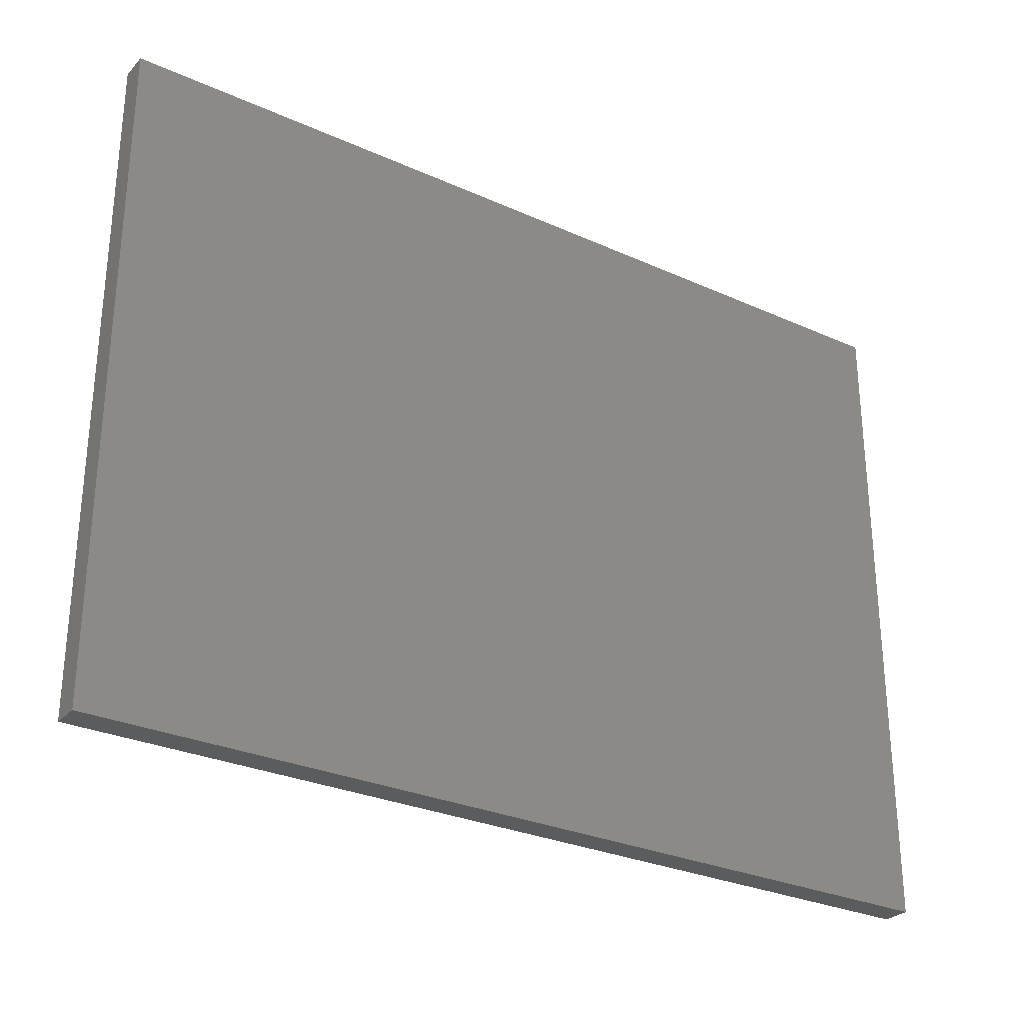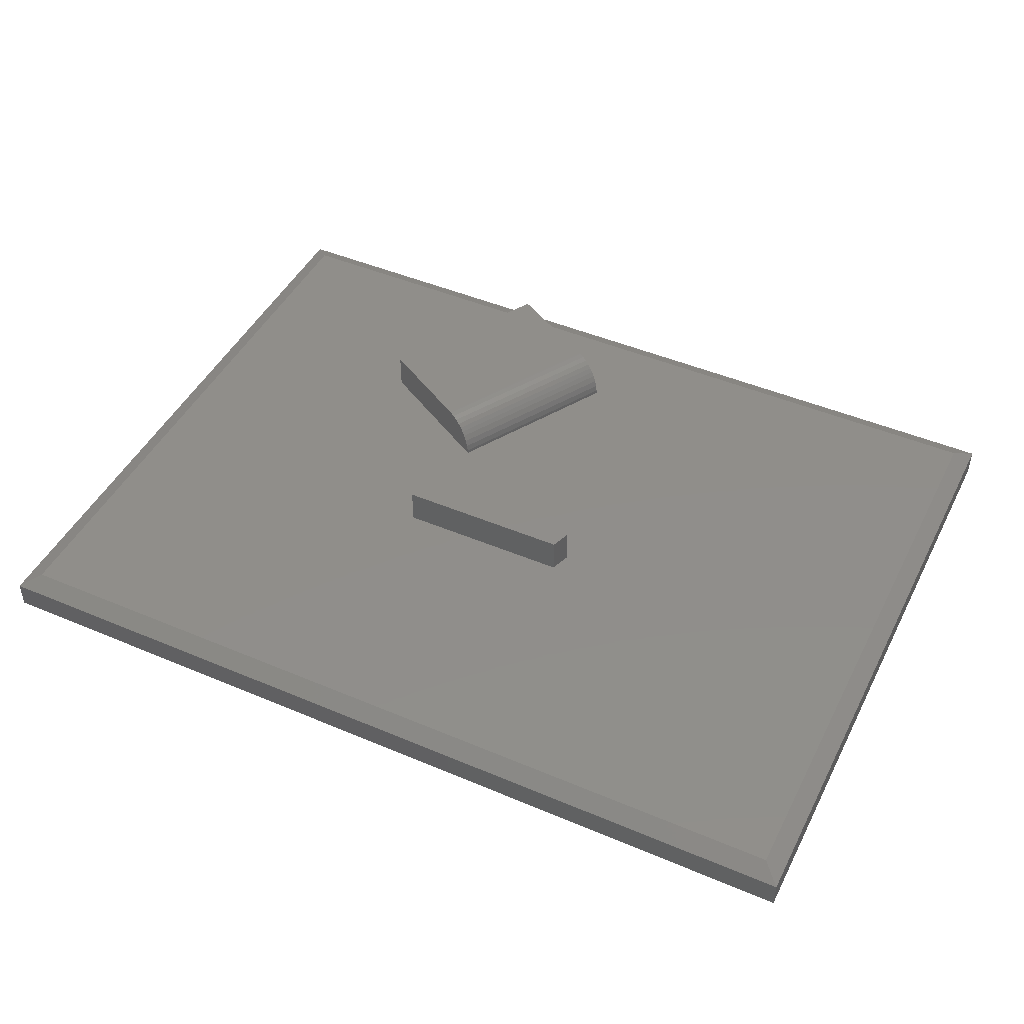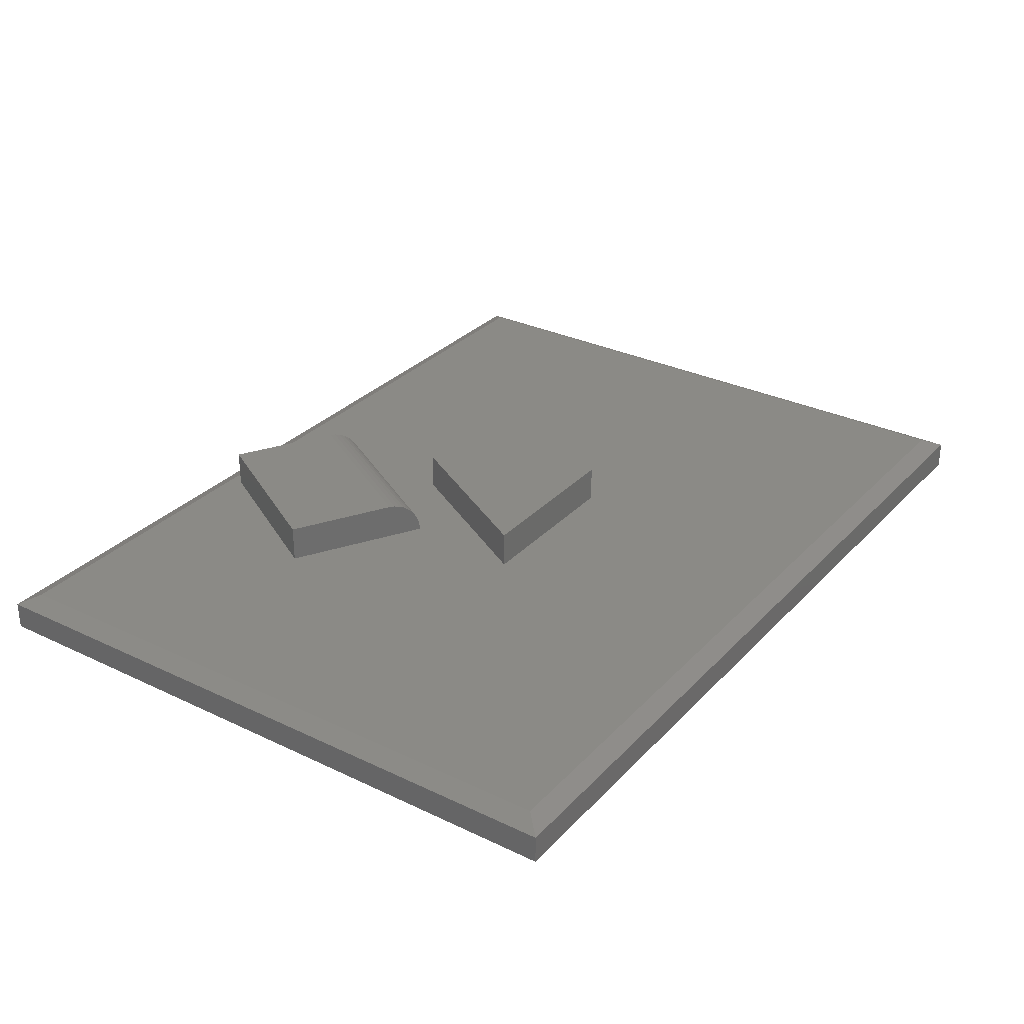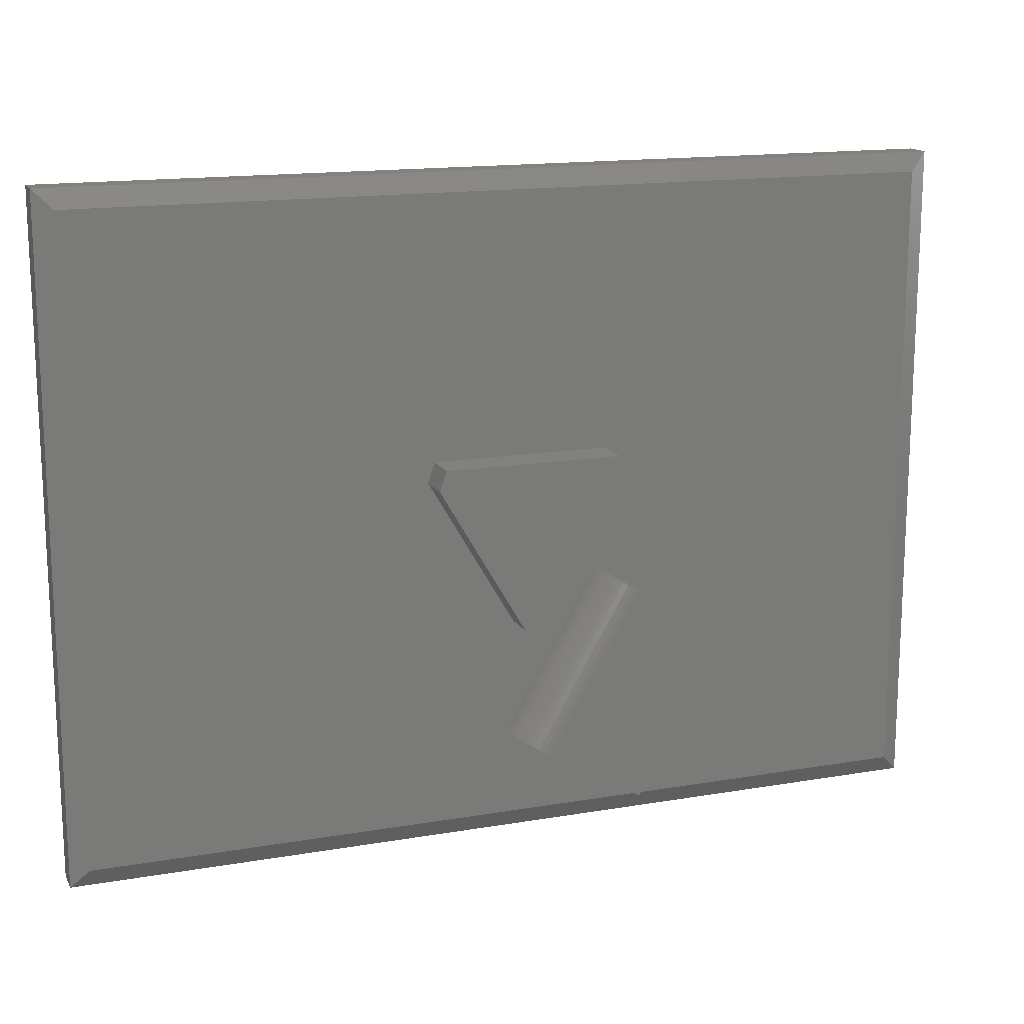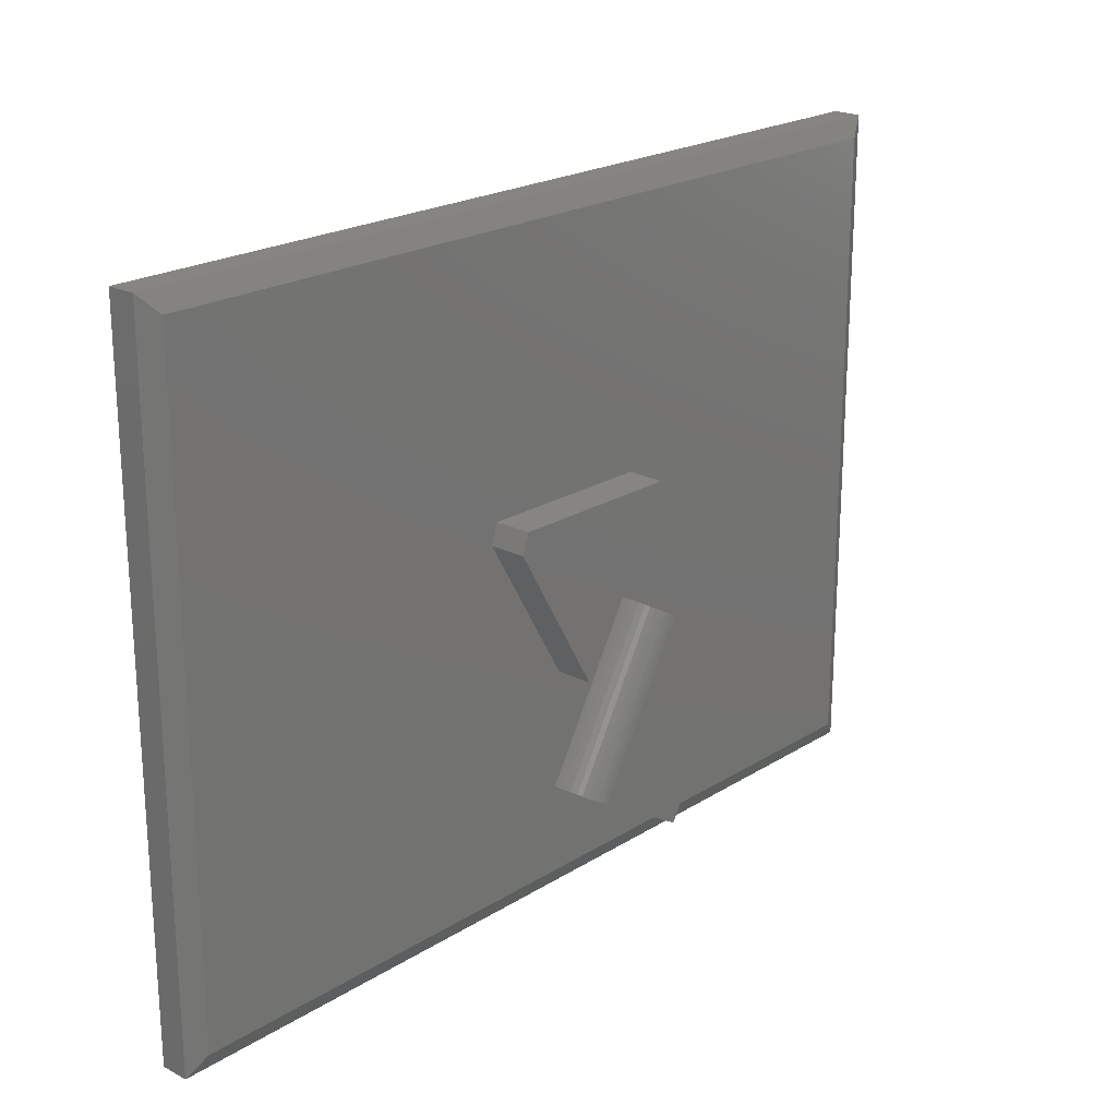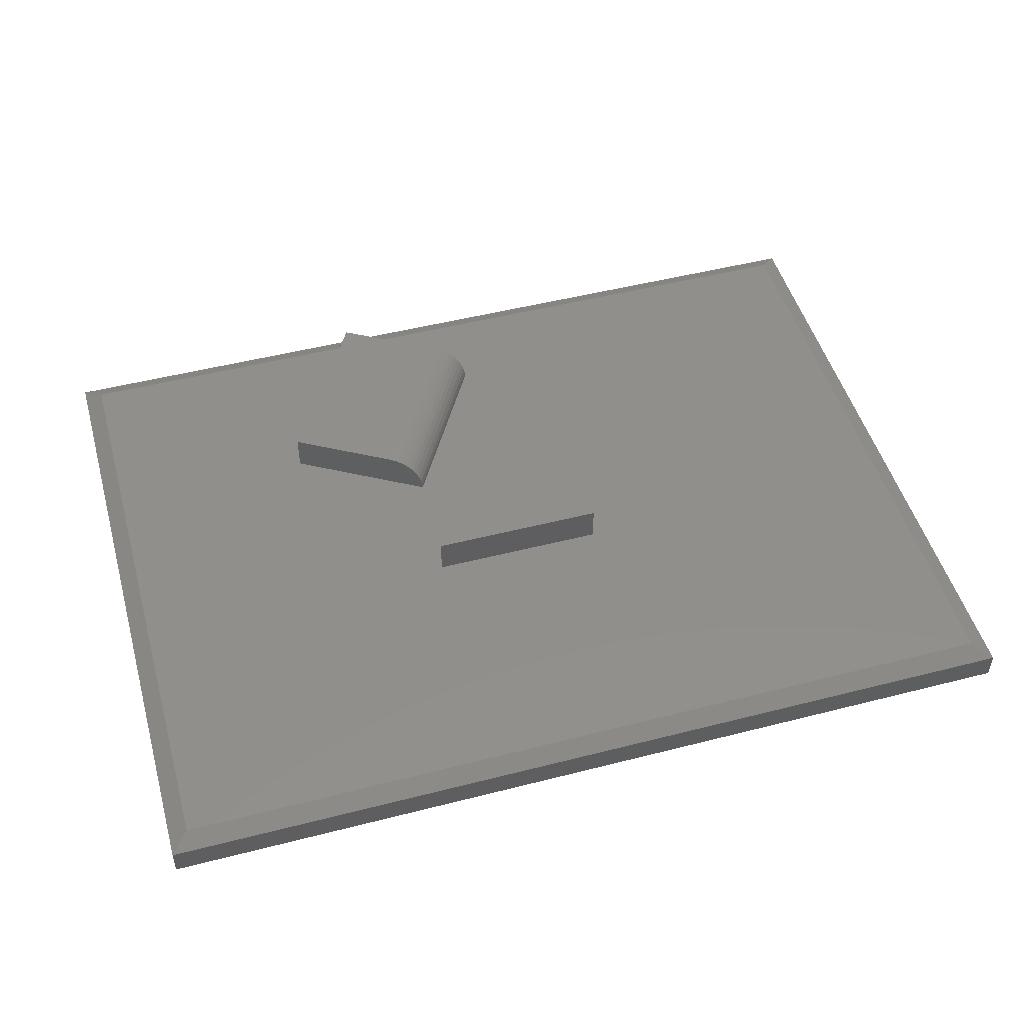
<metadata>
{"format":"stl","ext":"stl","renderer":"f3d","projection":"perspective","resolution":1024,"background":"white","views":[{"elev":-28.8,"azim":146.1,"up":"+Y"},{"elev":46.1,"azim":-154.1,"up":"+Z"},{"elev":30.6,"azim":124.6,"up":"+Z"},{"elev":15.4,"azim":-19.9,"up":"+Y"},{"elev":21.5,"azim":-47.7,"up":"+Y"},{"elev":49.5,"azim":164.2,"up":"+Z"}]}
</metadata>
<code>
# stl→obj: 48 verts, 92 faces
v 0.04621 -0.4142 0.125
v 0.2093 -0.5091 0.125
v 0.2041 -0.1419 0.125
v 0.3672 -0.2368 0.125
v 0.1501 -0.1104 0.0625
v 0.1504 -0.1106 0.06874
v 0.1522 -0.1116 0.0796
v 0.1556 -0.1137 0.08999
v 0.1605 -0.1165 0.09945
v 0.1654 -0.1194 0.1061
v 0.1711 -0.1227 0.112
v 0.1774 -0.1263 0.1168
v 0.1851 -0.1308 0.121
v 0.1933 -0.1356 0.1237
v 0.2017 -0.1405 0.1249
v 0.3672 -0.2368 0.0625
v 0.01946 -0.3987 0.1168
v 0.03538 -0.4079 0.1237
v 0.02716 -0.4032 0.121
v 0.04382 -0.4129 0.1249
v 0.01318 -0.395 0.112
v 0.007523 -0.3917 0.1061
v 0.002642 -0.3889 0.09945
v -0.002299 -0.386 0.08999
v -0.005744 -0.384 0.0796
v -0.007542 -0.383 0.06874
v -0.007812 -0.3828 0.0625
v 0.2093 -0.5091 0.0625
v 0.1641 0.09375 0.0625
v 0.001727 -0.1895 0.0625
v -0.7188 -0.5312 0.0625
v -0.1443 0.06004 0.0625
v -0.1328 0.09375 0.0625
v -0.7188 0.5273 0.0625
v 0.7188 -0.5312 0.0625
v 0.7188 0.5273 0.0625
v -0.1443 0.06004 0.125
v 0.001727 -0.1895 0.125
v -0.1328 0.09375 0.125
v 0.1641 0.09375 0.125
v -0.75 0.5586 0.04688
v -0.75 0.5586 0
v -0.75 -0.5625 0.04688
v -0.75 -0.5625 0
v 0.75 0.5586 0.04688
v 0.75 0.5586 0
v 0.75 -0.5625 0.04688
v 0.75 -0.5625 0
f 1 2 3
f 3 2 4
f 5 6 7
f 5 7 8
f 5 8 9
f 5 9 10
f 5 10 11
f 5 11 12
f 5 12 13
f 5 13 14
f 5 14 15
f 5 15 3
f 5 3 4
f 5 4 16
f 17 18 19
f 20 18 17
f 20 17 21
f 20 21 22
f 20 22 23
f 20 23 24
f 20 24 25
f 20 25 26
f 20 26 27
f 20 27 1
f 1 27 2
f 2 27 28
f 5 16 29
f 5 29 30
f 5 30 27
f 31 28 27
f 31 27 30
f 31 30 32
f 31 32 33
f 31 33 34
f 35 36 29
f 35 29 16
f 35 16 28
f 35 28 31
f 34 33 36
f 36 33 29
f 5 27 6
f 6 27 26
f 6 26 7
f 7 26 25
f 7 25 8
f 8 25 24
f 8 24 9
f 9 24 23
f 9 23 10
f 10 23 22
f 10 22 11
f 11 22 21
f 11 21 12
f 12 21 17
f 12 17 13
f 13 17 19
f 13 19 14
f 14 19 18
f 14 18 15
f 15 18 20
f 15 20 3
f 3 20 1
f 2 28 4
f 4 28 16
f 37 38 39
f 39 38 40
f 40 29 39
f 39 29 33
f 37 32 38
f 38 32 30
f 39 33 37
f 37 33 32
f 38 30 40
f 40 30 29
f 41 42 43
f 43 42 44
f 45 46 41
f 41 46 42
f 47 48 45
f 45 48 46
f 43 44 47
f 47 44 48
f 45 41 36
f 36 41 34
f 47 45 35
f 35 45 36
f 43 47 31
f 31 47 35
f 41 43 34
f 34 43 31
f 44 42 48
f 48 42 46

</code>
